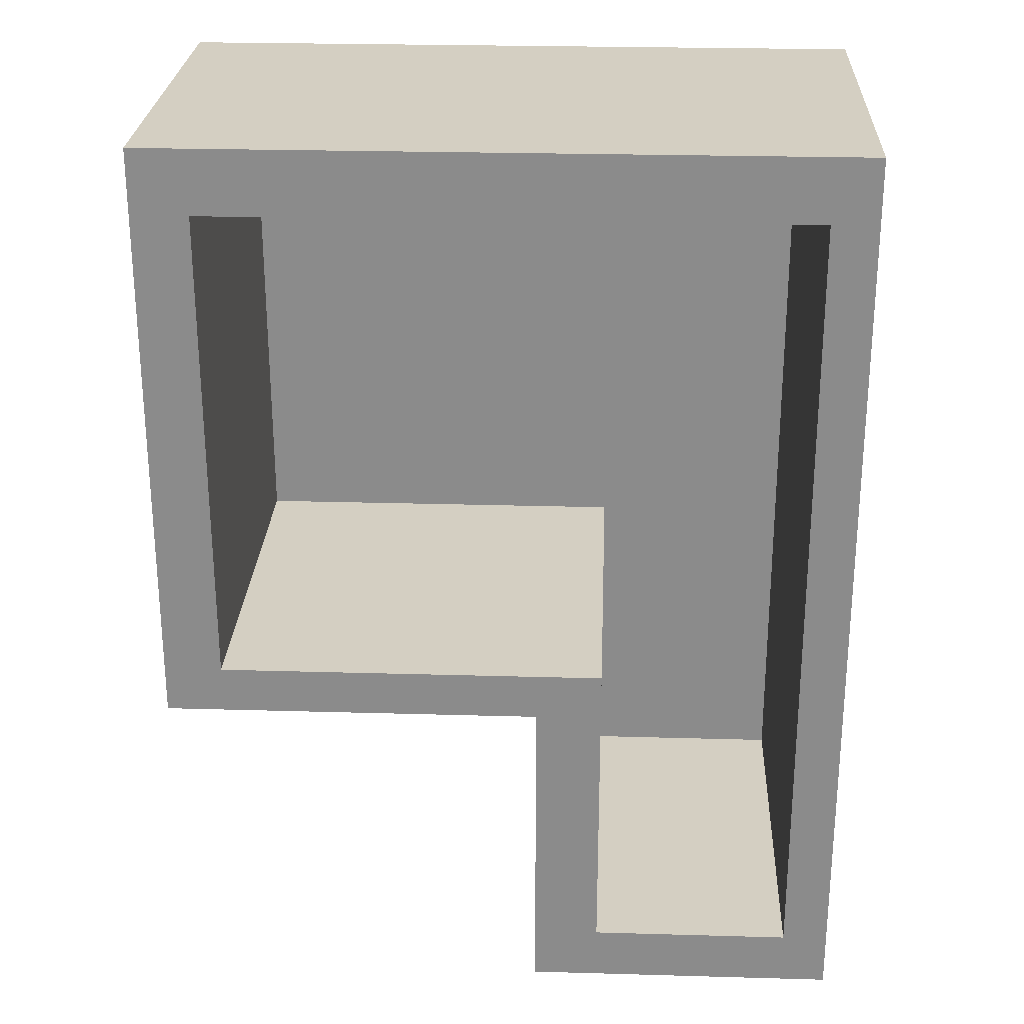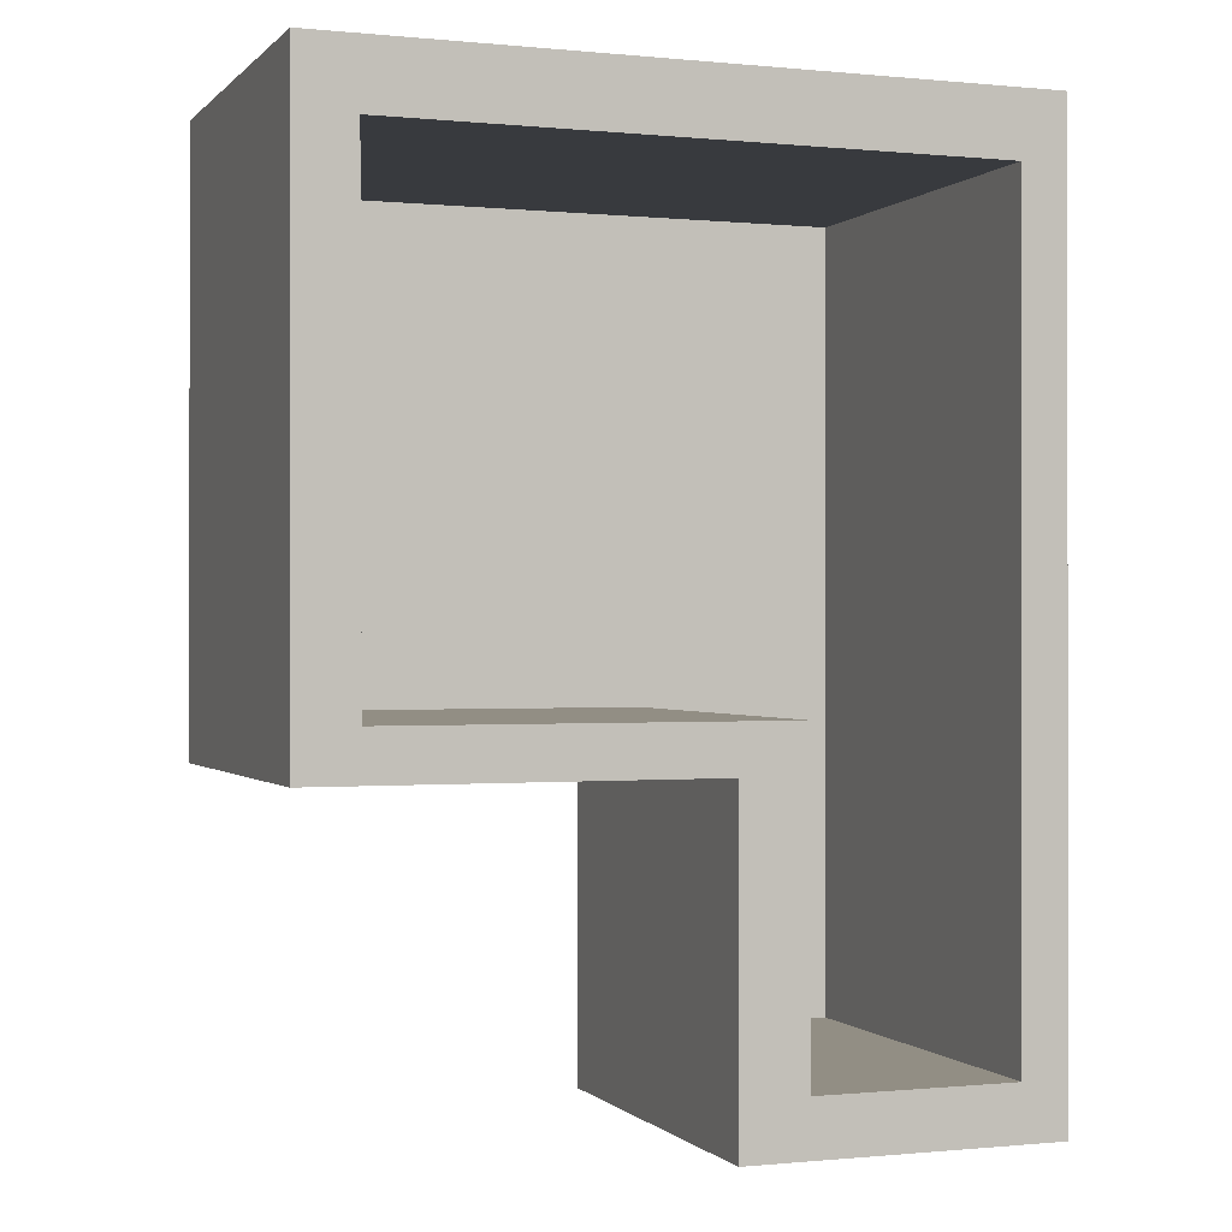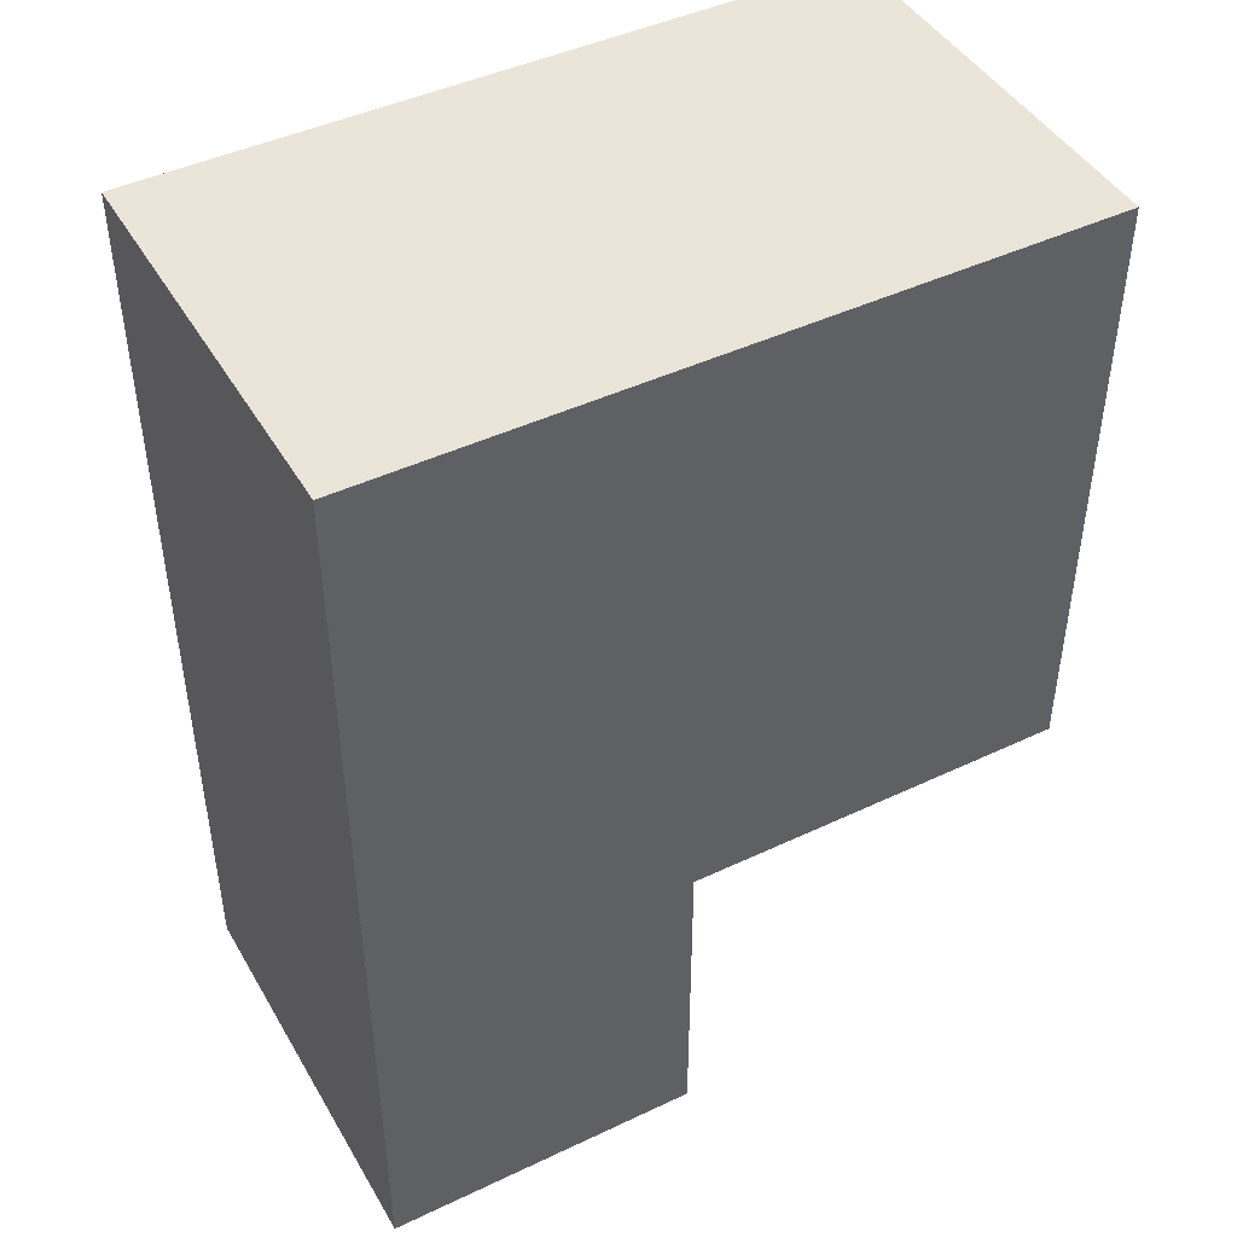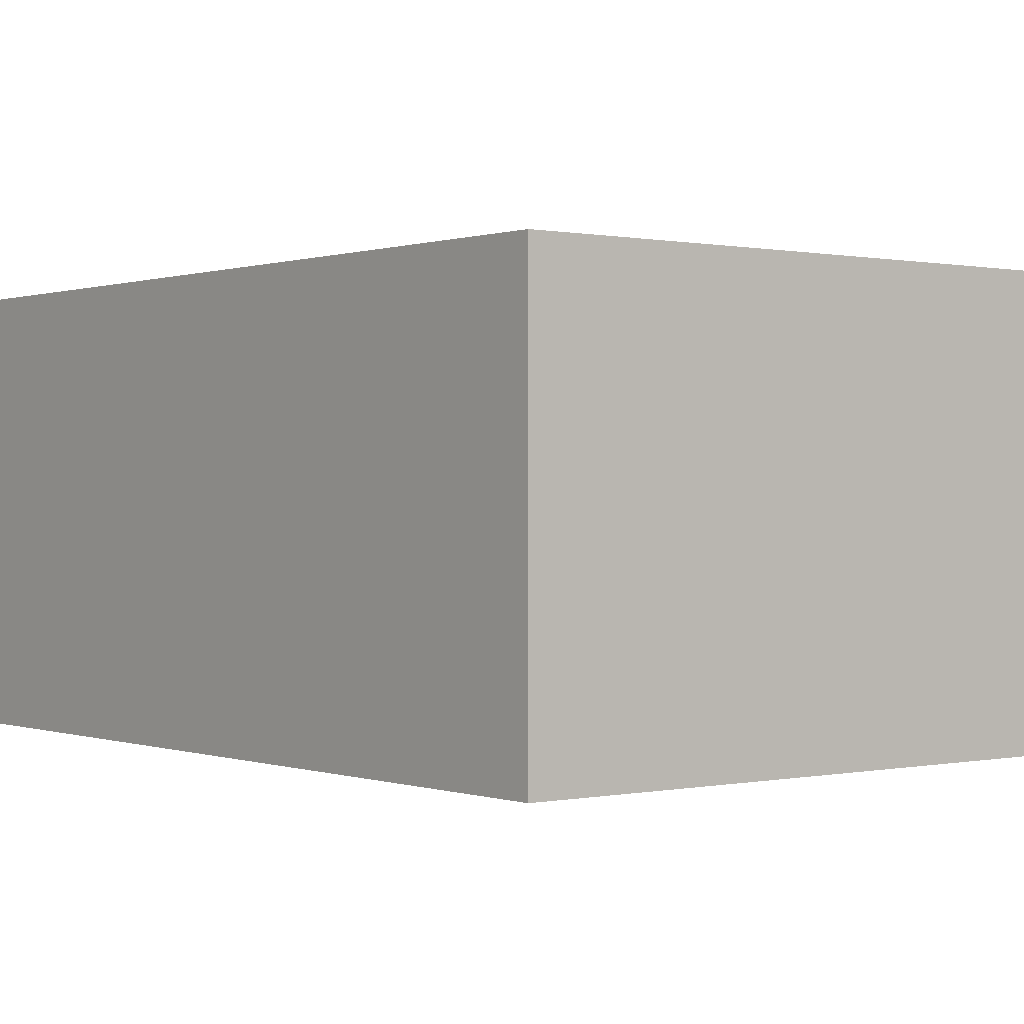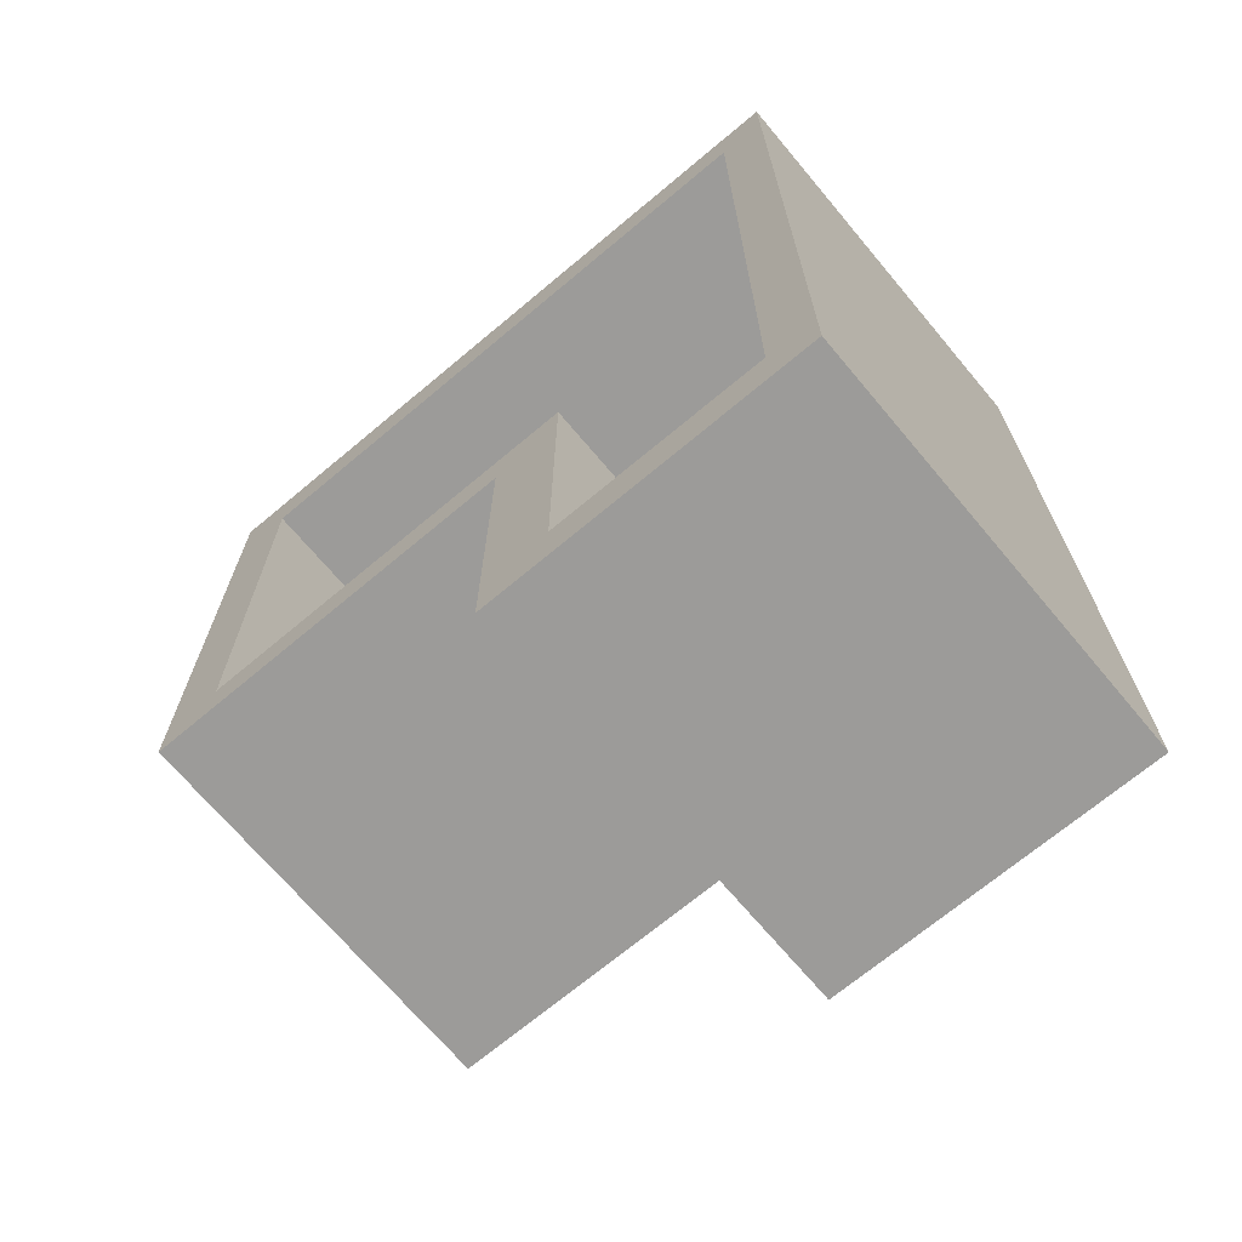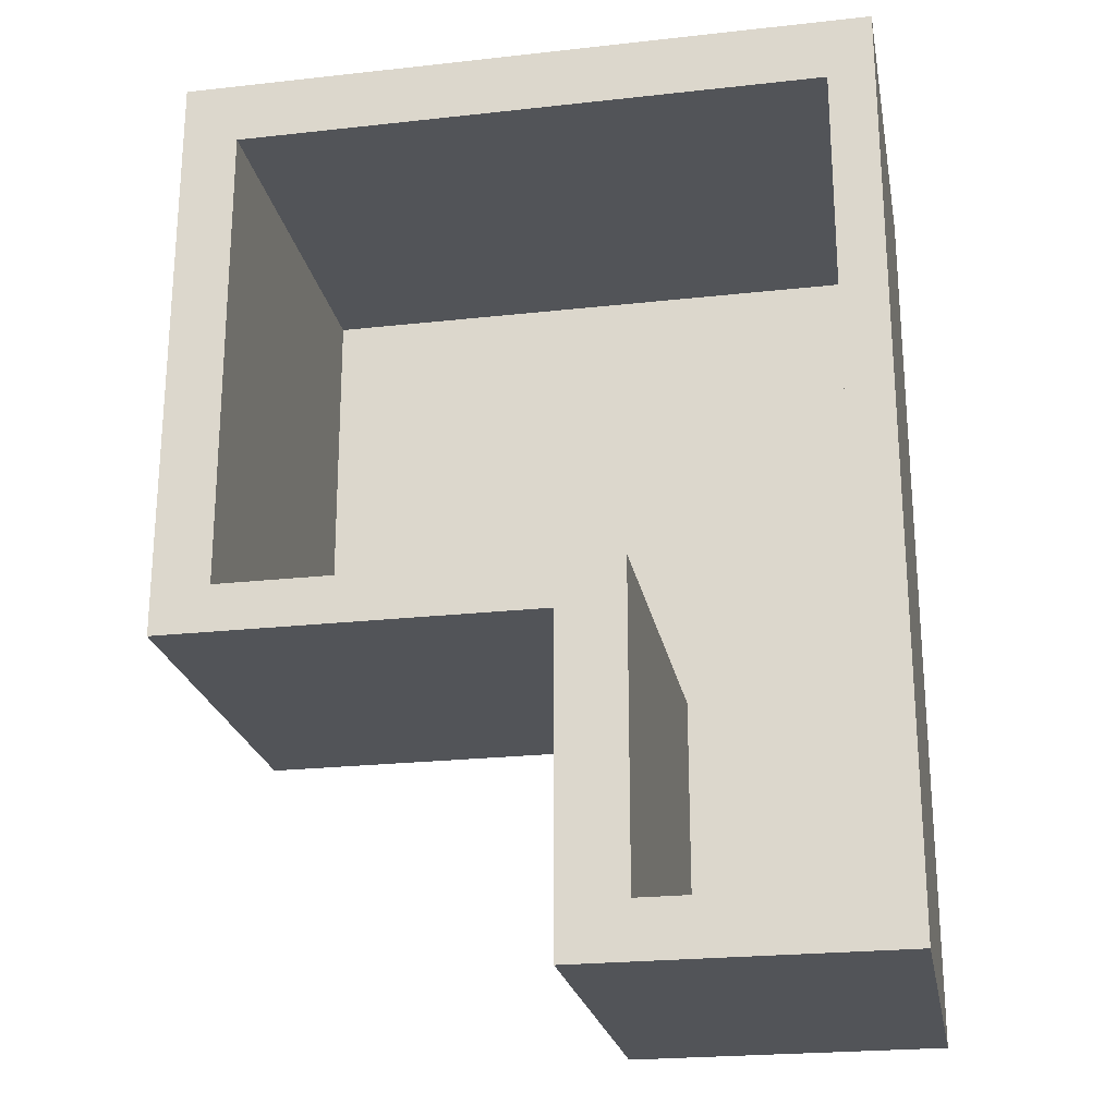
<metadata>
{"format":"obj","ext":"obj","renderer":"f3d","projection":"perspective","resolution":1024,"background":"white","views":[{"elev":25.8,"azim":-177.4,"up":"+Z"},{"elev":-0.3,"azim":159.6,"up":"+Z"},{"elev":45.2,"azim":-28.7,"up":"+Z"},{"elev":0.3,"azim":-38.2,"up":"+Y"},{"elev":-69.7,"azim":-140.0,"up":"+Z"},{"elev":-23.3,"azim":-169.4,"up":"+Z"}]}
</metadata>
<code>
o Cube.001
v -11.29 0.003079 16.74
v -11.29 16.15 16.74
v -11.29 0.003079 -20.19
v -11.29 16.15 -20.19
v -9.454 0.003079 16.74
v -9.454 16.15 16.74
v -9.454 0.003079 -20.19
v -9.454 16.15 -20.19
v -11.29 0.003079 14.16
v -11.29 16.15 14.16
v -9.454 0.003079 14.16
v -9.454 16.15 14.16
v -11.29 16.15 -17.99
v -9.454 0.003079 -17.99
v -11.29 0.003079 -17.99
v -9.454 16.15 -17.99
v 16.6 16.15 14.16
v 16.6 16.15 16.74
v 16.6 0.00308 16.74
v 16.6 0.00308 14.16
v 1.28 16.15 -20.19
v 1.28 0.003079 -20.19
v 1.28 0.003079 -17.99
v 1.28 16.15 -17.99
v -1.38 0.003079 -17.99
v -1.38 16.15 -17.99
v -1.38 0.003079 -20.19
v -1.38 16.15 -20.19
v 1.28 16.15 -5.284
v 1.28 0.003079 -5.284
v -1.38 0.003079 -5.284
v -1.38 16.15 -5.284
v 1.28 0.003079 -7.185
v -1.38 0.003079 -7.185
v -1.38 16.15 -7.185
v 1.28 16.15 -7.185
v 16.6 16.15 -5.284
v 16.6 0.00308 -5.284
v 16.6 0.00308 -7.185
v 16.6 16.15 -7.185
v 14.32 0.00308 16.74
v 14.32 16.15 16.74
v 14.32 16.15 14.16
v 14.32 0.00308 14.16
v 14.26 16.15 -7.185
v 14.26 0.00308 -7.185
v 14.26 0.00308 -5.284
v 14.26 16.15 -5.284
v -9.454 0.003079 14.16
v 1.28 0.003079 -5.284
v 14.26 0.00308 -5.284
f 13 3 15
f 4 7 3
f 41 18 42
f 6 1 5
f 11 1 9
f 10 6 12
f 13 12 16
f 14 9 15
f 16 11 14
f 2 9 1
f 33 31 34
f 7 15 3
f 4 16 8
f 10 15 9
f 17 19 20
f 48 44 43
f 44 19 41
f 42 17 43
f 21 23 22
f 27 23 25
f 26 21 28
f 28 22 27
f 8 27 7
f 16 28 8
f 7 25 14
f 14 26 16
f 31 29 32
f 34 32 35
f 35 29 36
f 45 39 46
f 24 33 23
f 26 36 24
f 25 35 26
f 23 34 25
f 40 38 39
f 46 38 47
f 38 17 20
f 48 40 45
f 6 43 12
f 11 41 5
f 12 44 11
f 6 41 42
f 29 45 36
f 29 47 48
f 33 47 30
f 36 46 33
f 43 37 48
f 44 38 20
f 47 11 44
f 31 11 30
f 31 34 14
f 49 51 50
f 13 4 3
f 4 8 7
f 41 19 18
f 6 2 1
f 11 5 1
f 10 2 6
f 13 10 12
f 14 11 9
f 16 12 11
f 2 10 9
f 33 30 31
f 7 14 15
f 4 13 16
f 10 13 15
f 17 18 19
f 48 47 44
f 44 20 19
f 42 18 17
f 21 24 23
f 27 22 23
f 26 24 21
f 28 21 22
f 8 28 27
f 16 26 28
f 7 27 25
f 14 25 26
f 31 30 29
f 34 31 32
f 35 32 29
f 45 40 39
f 24 36 33
f 26 35 36
f 25 34 35
f 23 33 34
f 40 37 38
f 46 39 38
f 38 37 17
f 48 37 40
f 6 42 43
f 11 44 41
f 12 43 44
f 6 5 41
f 29 48 45
f 29 30 47
f 33 46 47
f 36 45 46
f 43 17 37
f 44 47 38
f 14 11 31
f 34 25 14

</code>
